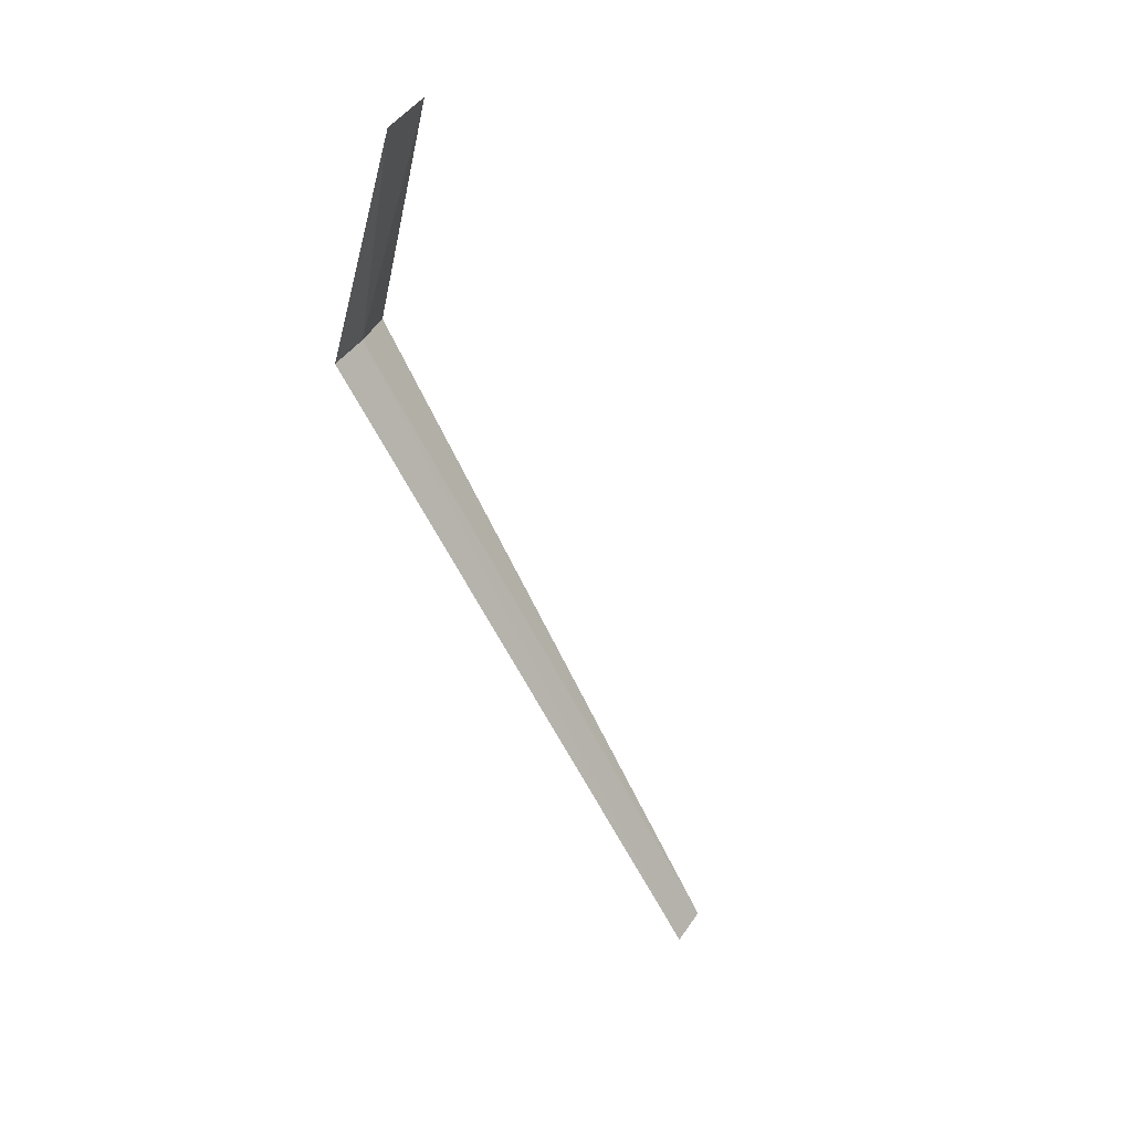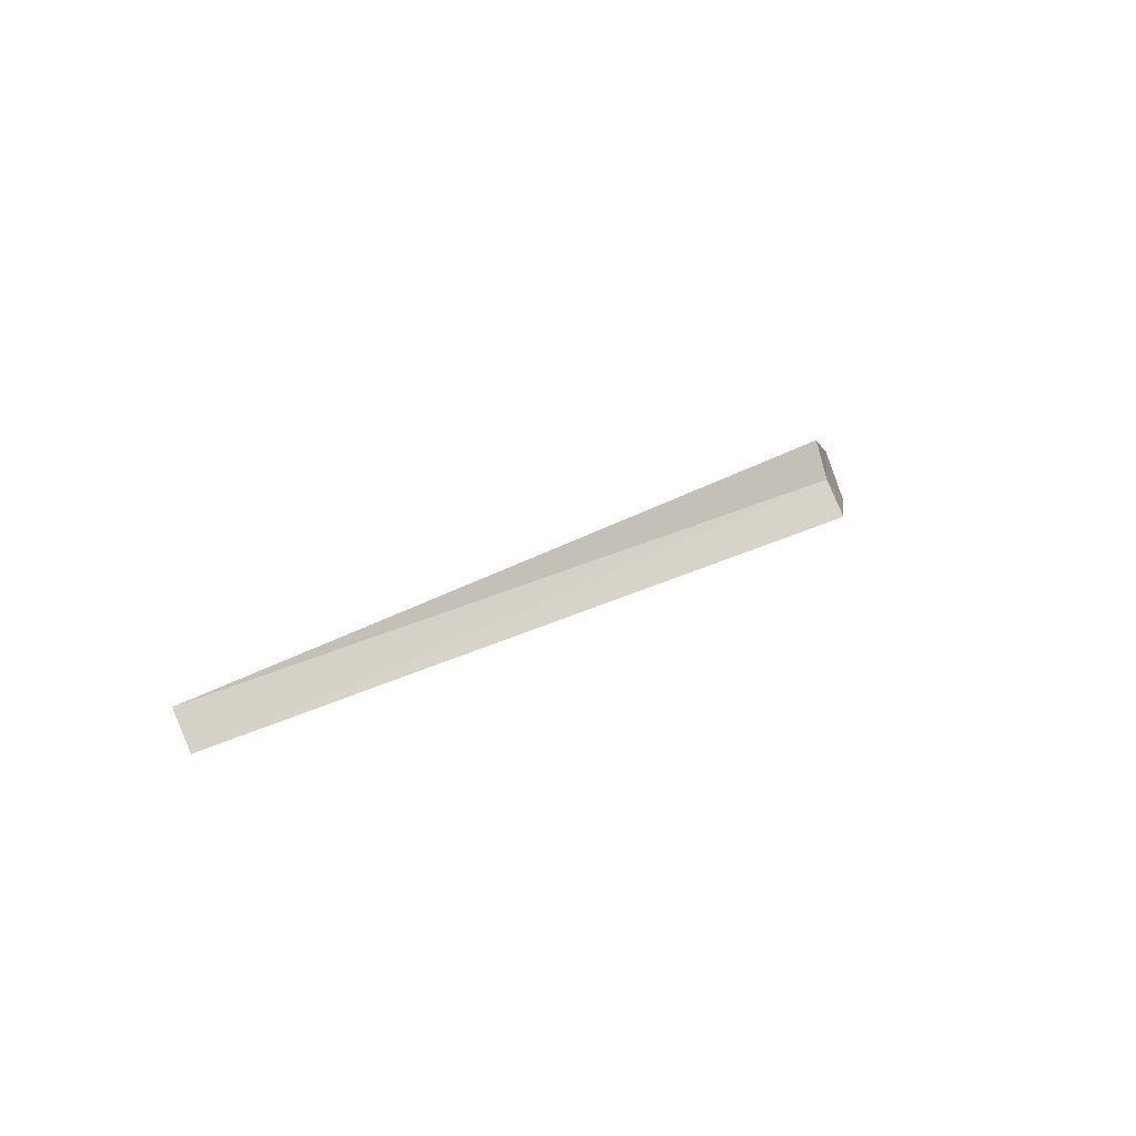
<metadata>
{"format":"obj","ext":"obj","renderer":"f3d","projection":"perspective","resolution":1024,"background":"white","views":[{"elev":-63.4,"azim":-63.3,"up":"+Z"},{"elev":25.4,"azim":140.6,"up":"+Z"}]}
</metadata>
<code>
v -14.44 -18.32 10.68
v -14.44 -18.51 11.08
v -16.44 -20.17 9.91
v -16.44 -19.84 9.372
v -14.44 -18.04 10.33
v -6.442 -18.33 10.71
v -6.442 -18.07 10.36
f 1 3 2
f 1 4 3
f 1 5 4
f 1 6 7
f 1 2 6
f 1 7 5

</code>
